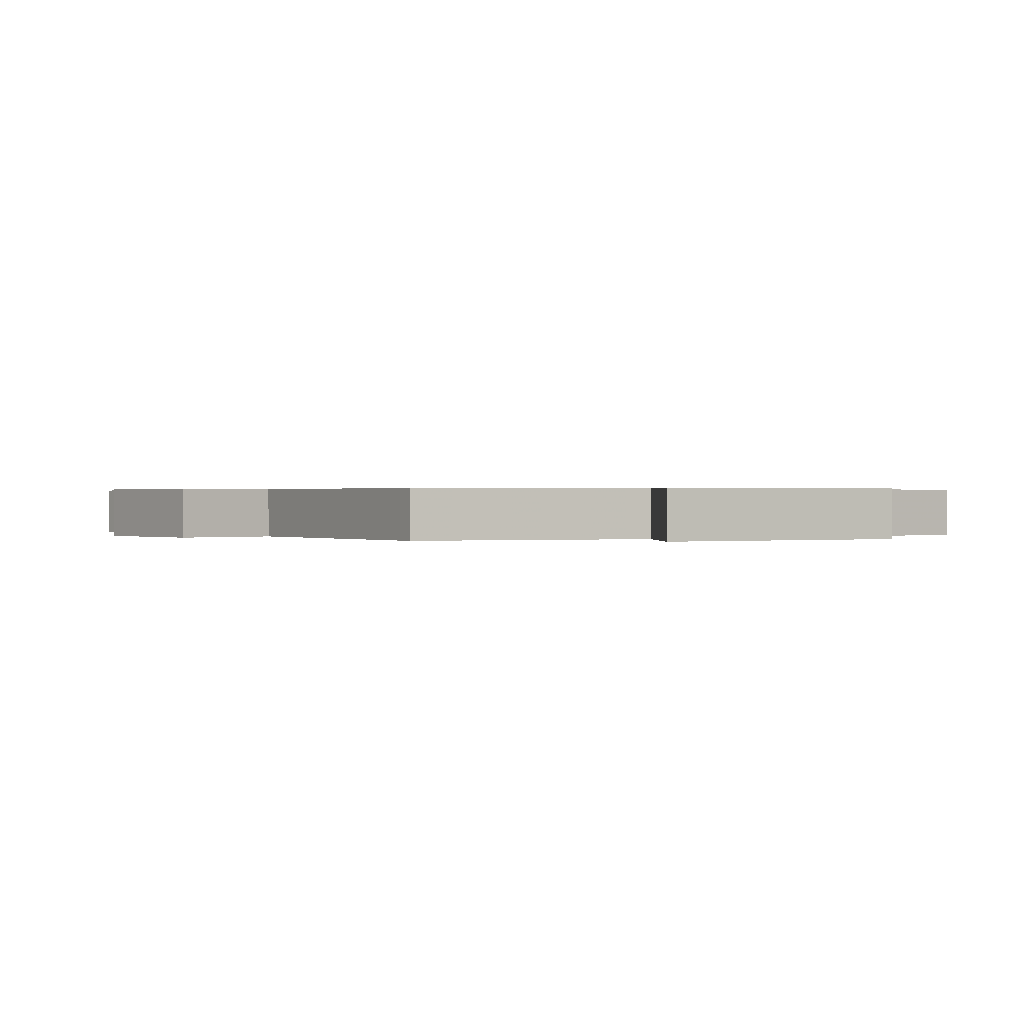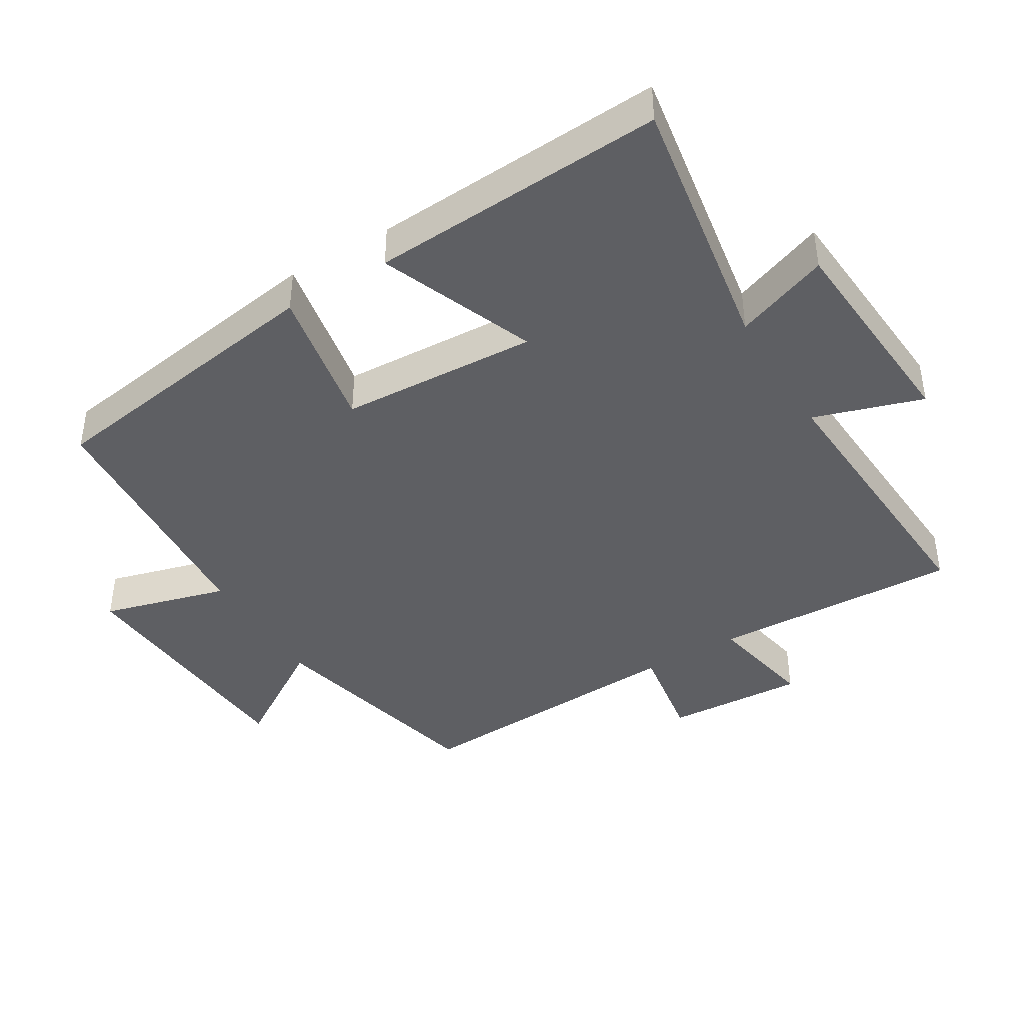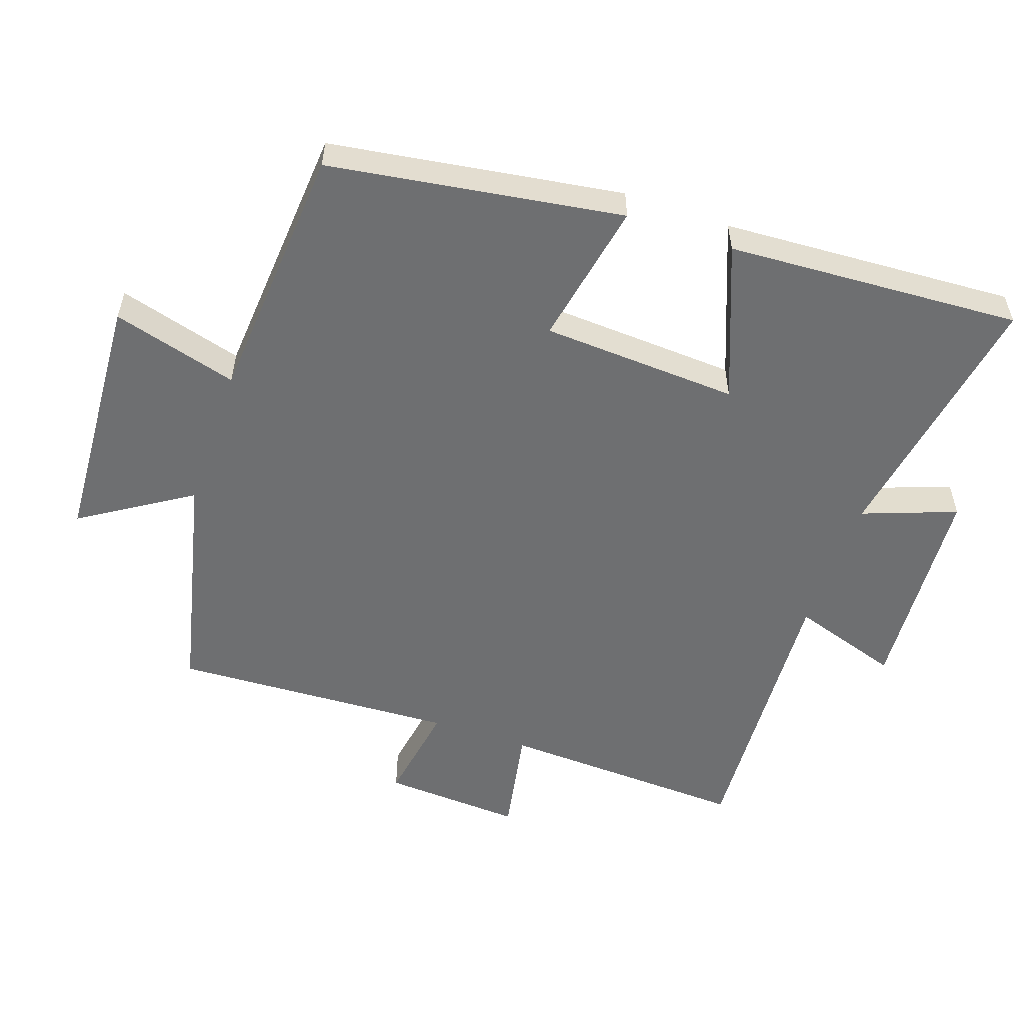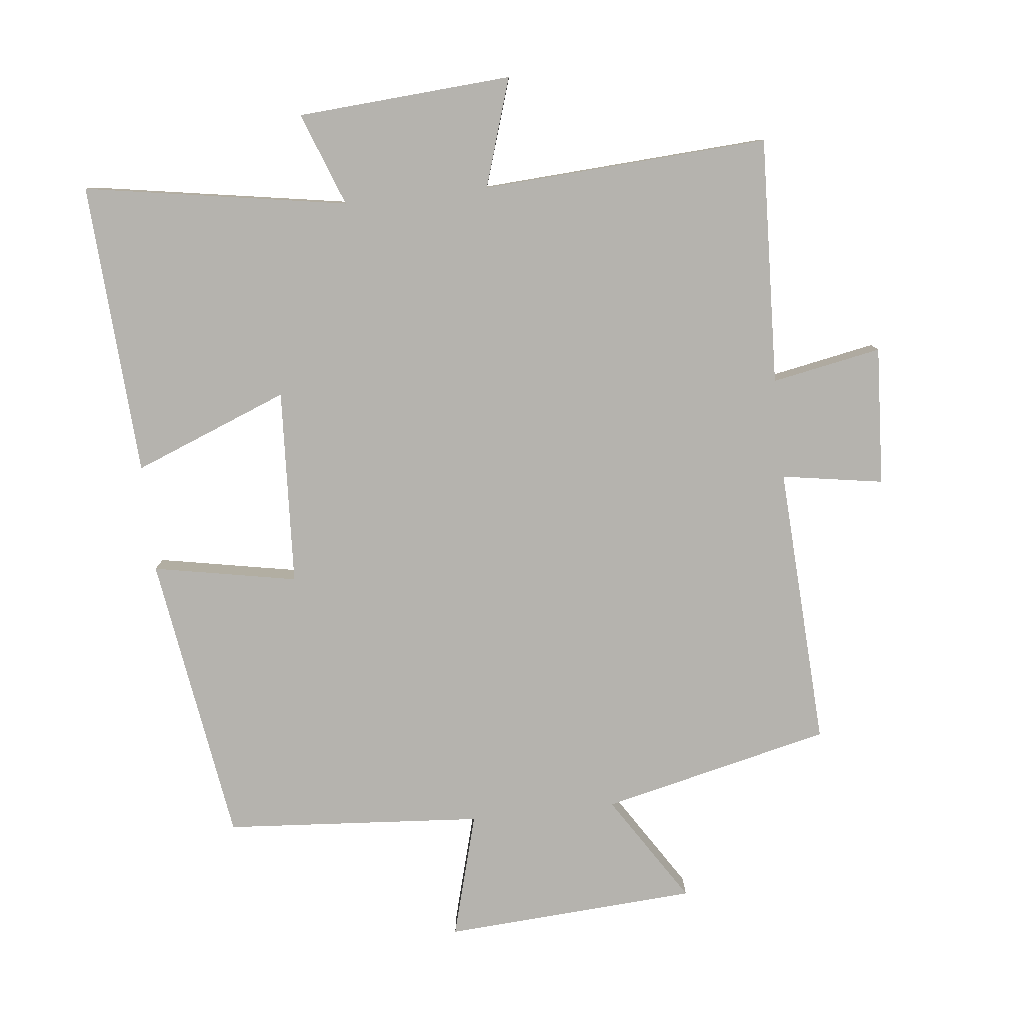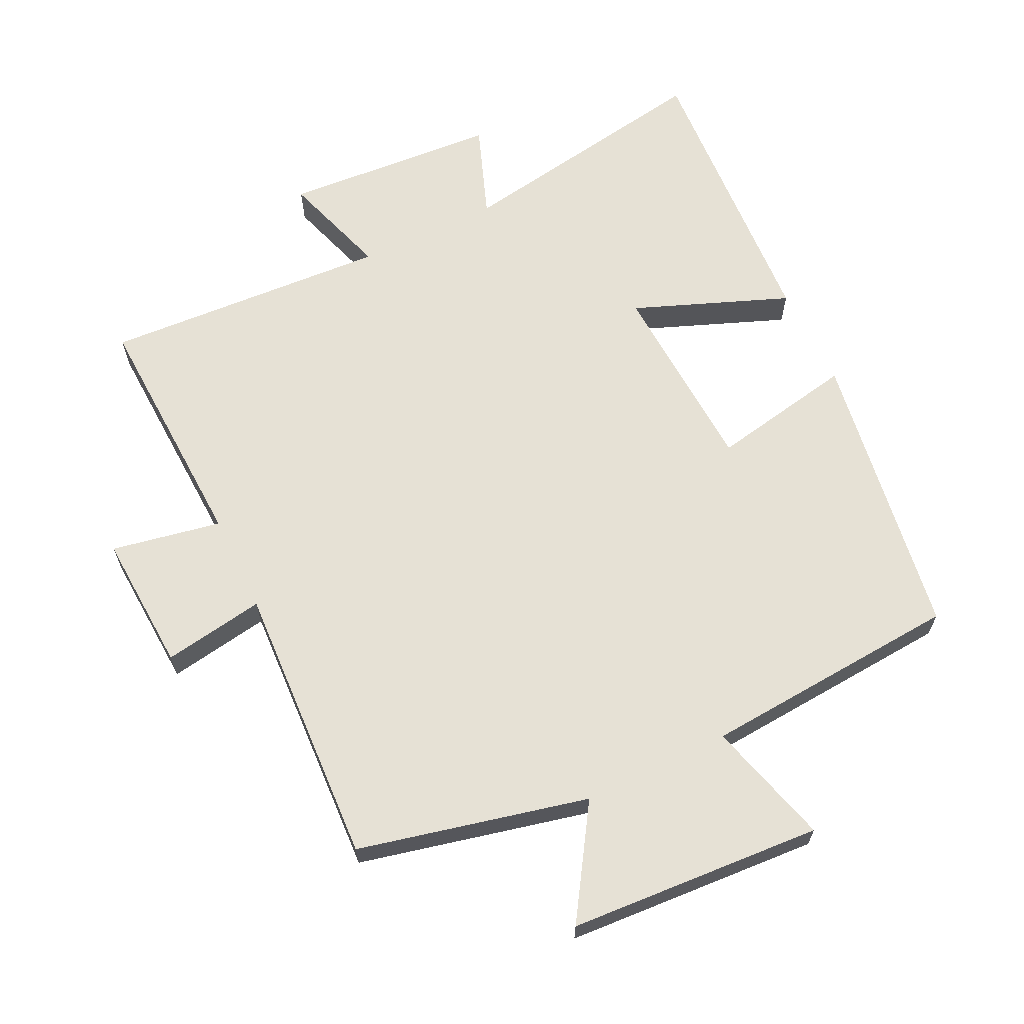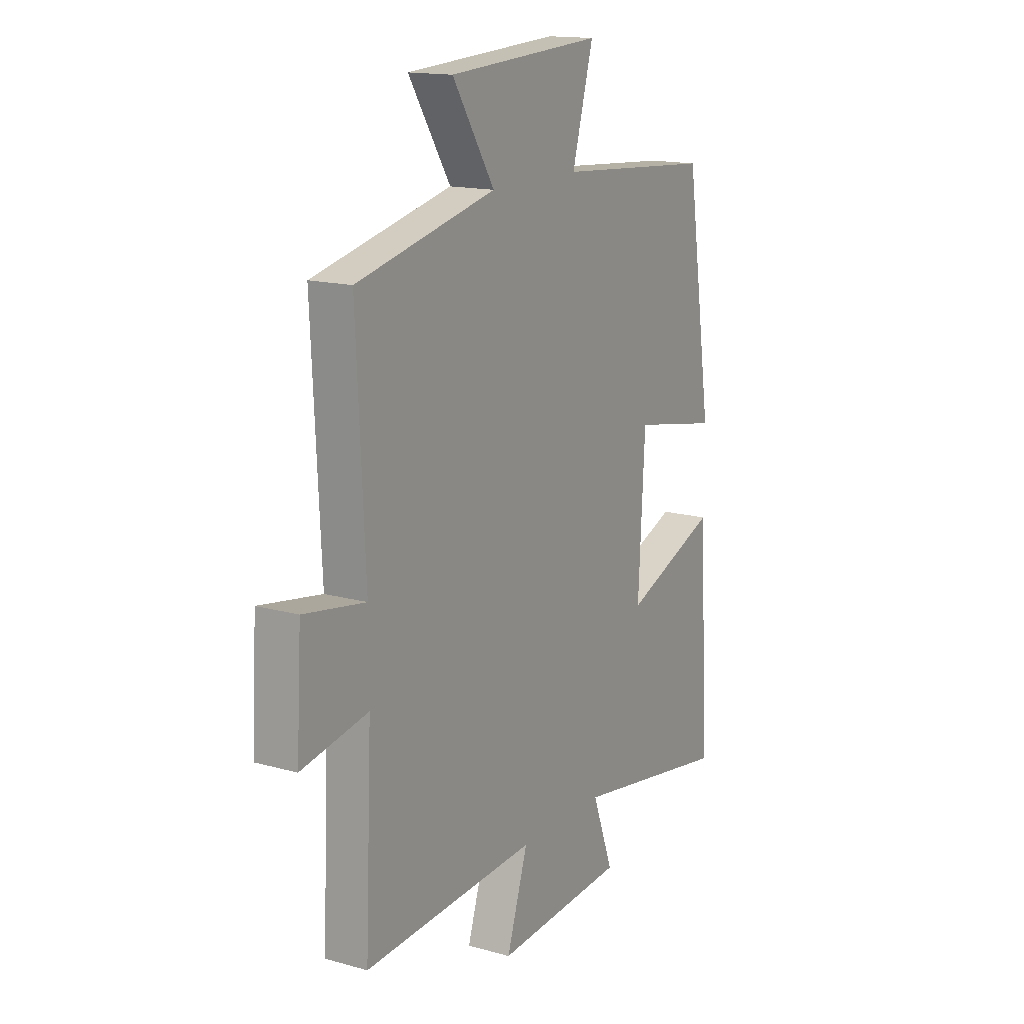
<metadata>
{"format":"obj","ext":"obj","renderer":"f3d","projection":"perspective","resolution":1024,"background":"white","views":[{"elev":0.3,"azim":-35.1,"up":"+Y"},{"elev":-41.7,"azim":121.3,"up":"+Y"},{"elev":-54.6,"azim":70.9,"up":"+Y"},{"elev":-79.9,"azim":-173.7,"up":"+Y"},{"elev":64.7,"azim":-25.8,"up":"+Y"},{"elev":15.4,"azim":-59.4,"up":"+Z"}]}
</metadata>
<code>
v 0.434 0.07 0.471
v 0.5 0.07 0.035
v 0.284 0.07 0.076
v 0.268 0.07 -0.218
v 0.5 0.07 -0.127
v 0.525 0.07 -0.566
v 0.131 0.07 -0.5
v 0.183 0.07 -0.64
v -0.139 0.07 -0.662
v -0.087 0.07 -0.5
v -0.516 0.07 -0.525
v -0.5 0.07 -0.155
v -0.664 0.07 -0.186
v -0.652 0.07 0.022
v -0.5 0.07 -0.003
v -0.521 0.07 0.42
v -0.178 0.07 0.5
v -0.282 0.07 0.663
v 0.098 0.07 0.687
v 0.046 0.07 0.5
v 0.434 0 0.471
v 0.5 0 0.035
v 0.284 0 0.076
v 0.268 0 -0.218
v 0.5 0 -0.127
v 0.525 0 -0.566
v 0.131 0 -0.5
v 0.183 0 -0.64
v -0.139 0 -0.662
v -0.087 0 -0.5
v -0.516 0 -0.525
v -0.5 0 -0.155
v -0.664 0 -0.186
v -0.652 0 0.022
v -0.5 0 -0.003
v -0.521 0 0.42
v -0.178 0 0.5
v -0.282 0 0.663
v 0.098 0 0.687
v 0.046 0 0.5
f 17 18 19 20
f 17 20 1
f 16 17 1
f 15 16 1
f 12 13 14 15
f 12 15 1
f 10 11 12 1
f 7 8 9 10
f 4 5 6 7
f 3 4 7 10
f 1 2 3
f 1 3 10
f 40 39 38 37
f 21 40 37
f 21 37 36
f 21 36 35
f 35 34 33 32
f 21 35 32
f 21 32 31 30
f 30 29 28 27
f 27 26 25 24
f 30 27 24 23
f 23 22 21
f 30 23 21
f 1 21 22 2
f 2 22 23 3
f 3 23 24 4
f 4 24 25 5
f 5 25 26 6
f 6 26 27 7
f 7 27 28 8
f 8 28 29 9
f 9 29 30 10
f 10 30 31 11
f 11 31 32 12
f 12 32 33 13
f 13 33 34 14
f 14 34 35 15
f 15 35 36 16
f 16 36 37 17
f 17 37 38 18
f 18 38 39 19
f 19 39 40 20
f 20 40 21 1

</code>
